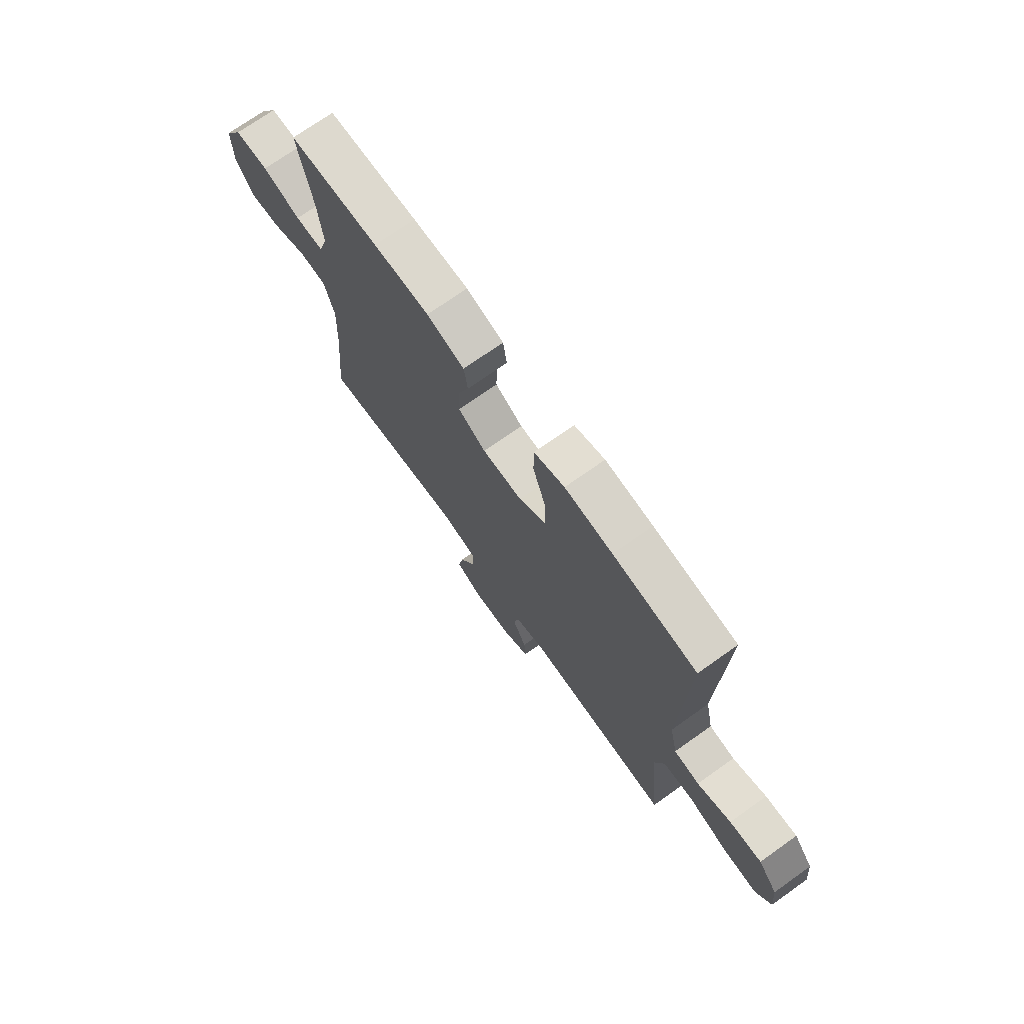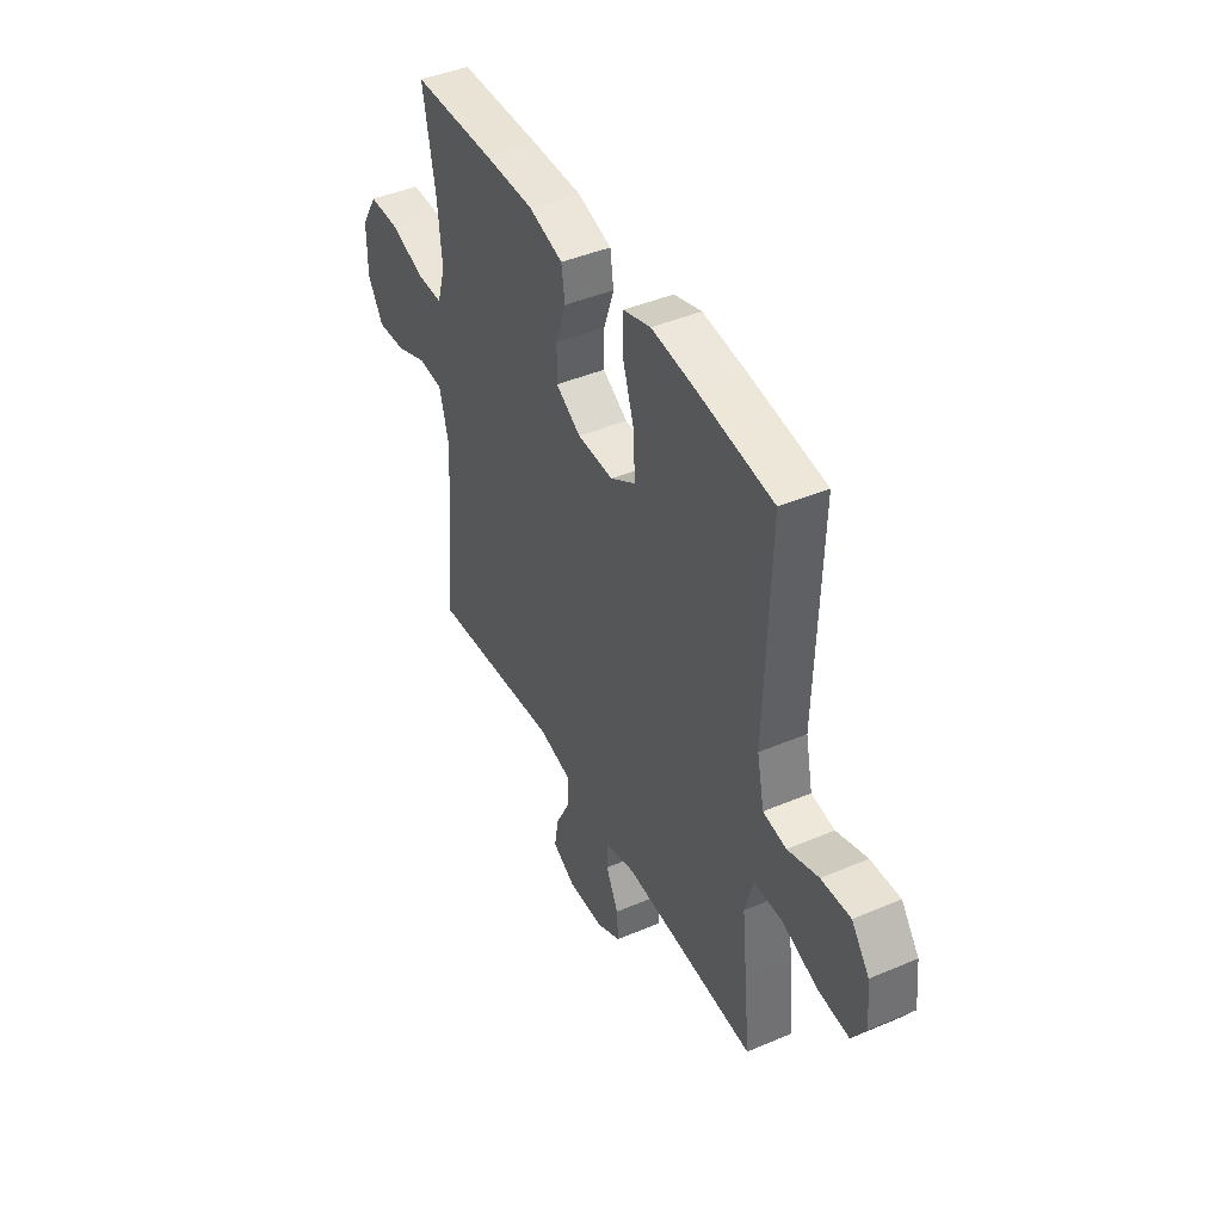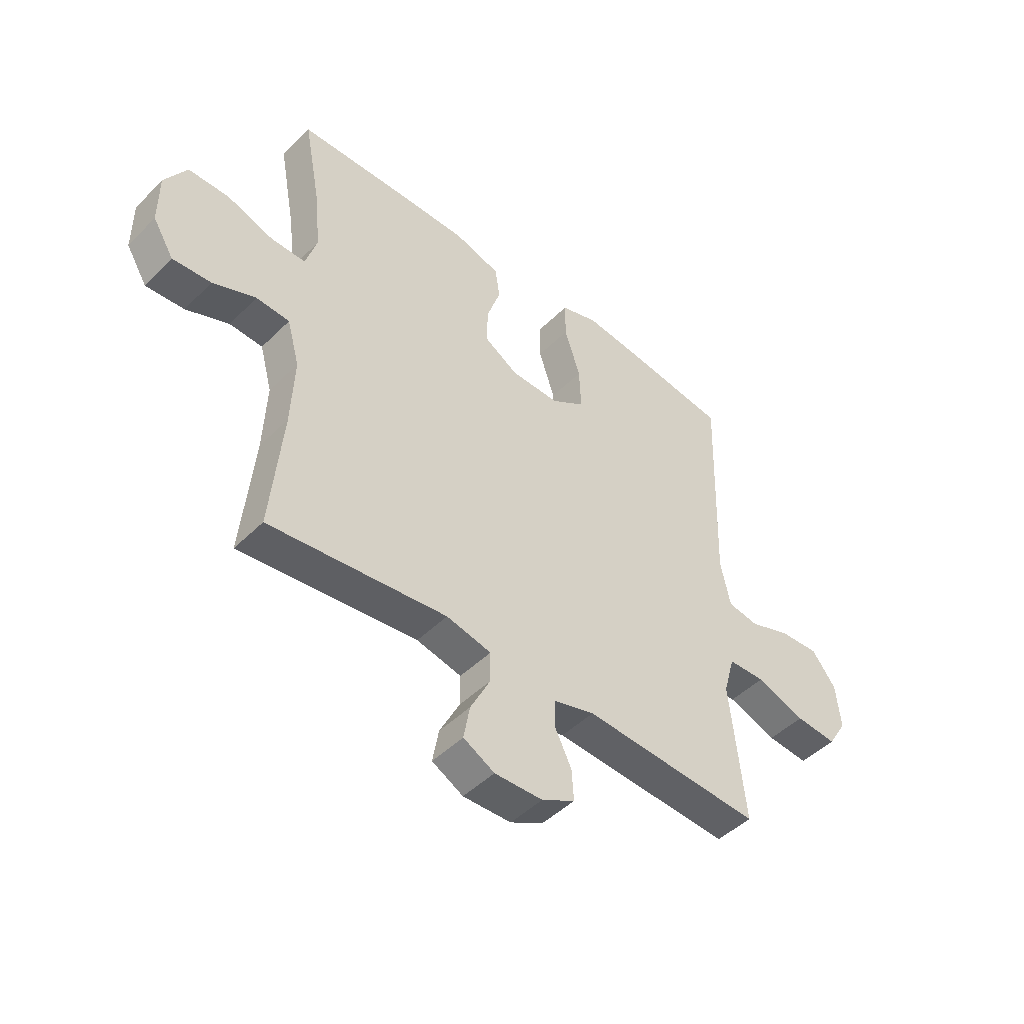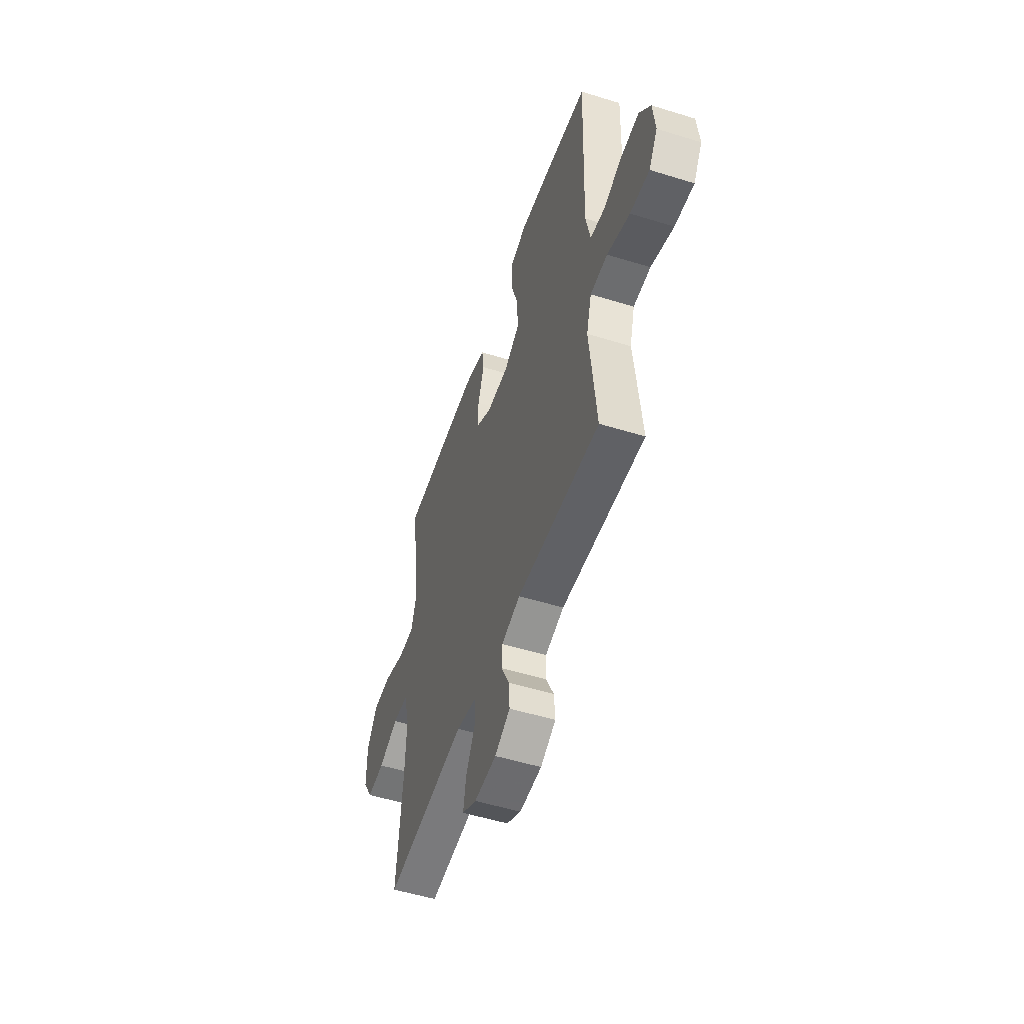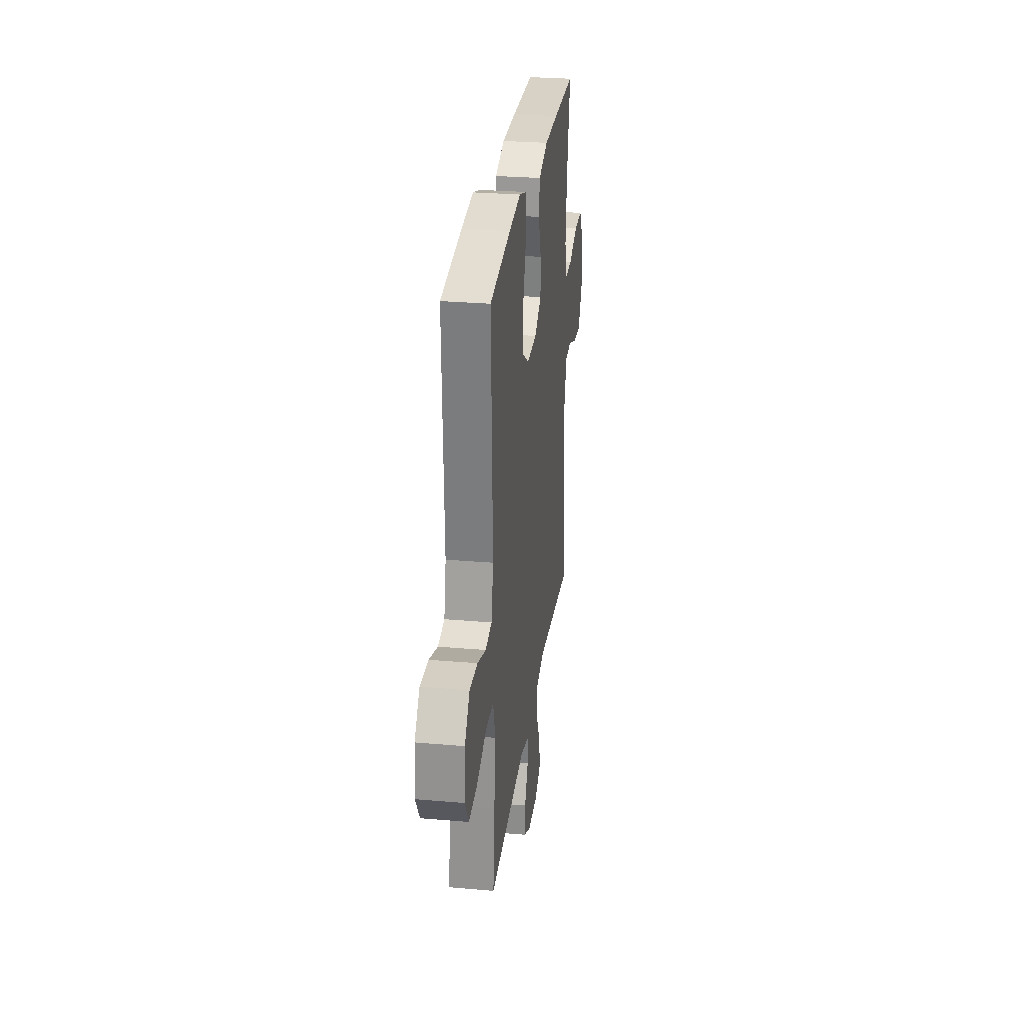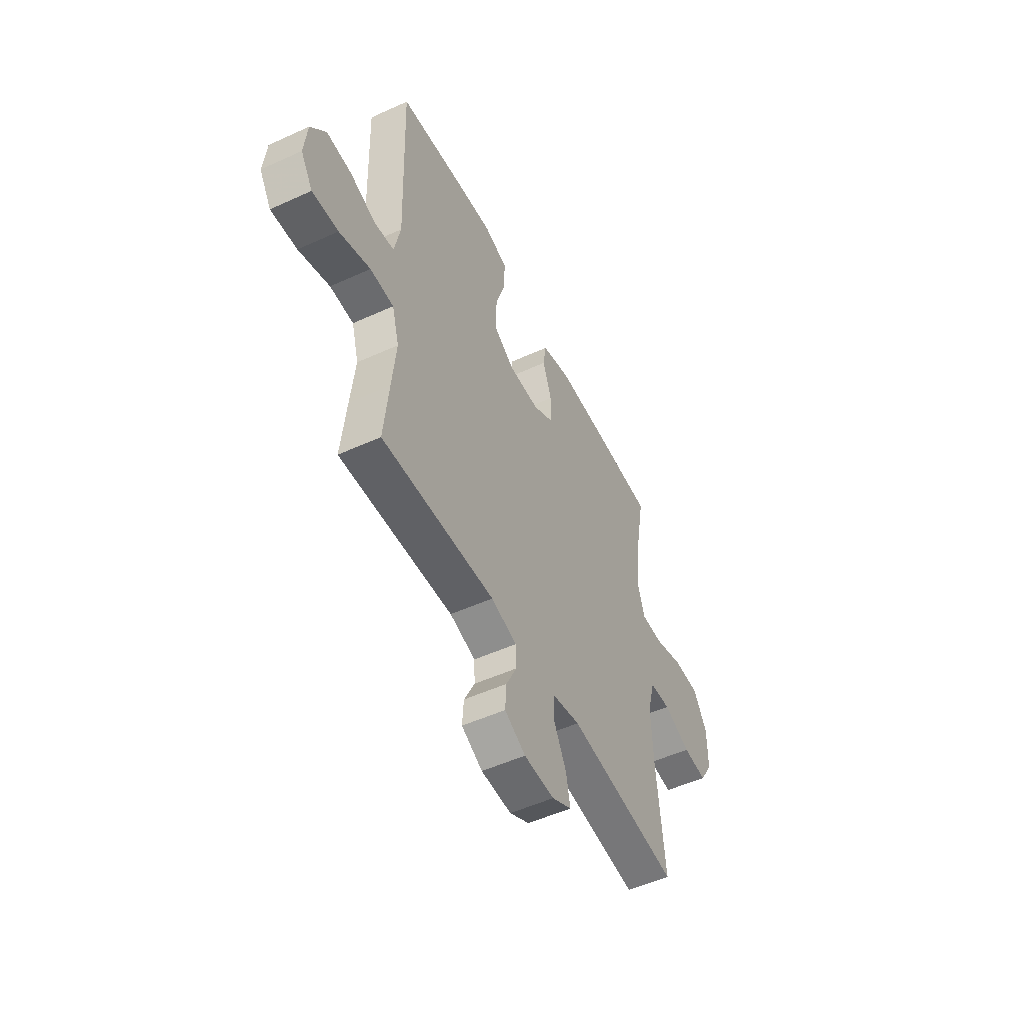
<metadata>
{"format":"obj","ext":"obj","renderer":"f3d","projection":"perspective","resolution":1024,"background":"white","views":[{"elev":72.4,"azim":54.6,"up":"+Z"},{"elev":43.2,"azim":63.3,"up":"+Z"},{"elev":-46.8,"azim":-41.9,"up":"+Z"},{"elev":-52.3,"azim":71.5,"up":"+Z"},{"elev":28.4,"azim":97.5,"up":"+Z"},{"elev":-52.1,"azim":116.2,"up":"+Z"}]}
</metadata>
<code>
v -0.5 0.07 -0.5
v -0.477 0.07 -0.258
v -0.471 0.07 -0.122
v -0.495 0.07 -0.034
v -0.56 0.07 -0.03
v -0.644 0.07 -0.064
v -0.719 0.07 -0.069
v -0.76 0.07 -0.002
v -0.76 0.07 0.098
v -0.717 0.07 0.169
v -0.637 0.07 0.169
v -0.546 0.07 0.138
v -0.478 0.07 0.137
v -0.456 0.07 0.209
v -0.467 0.07 0.323
v -0.5 0.07 0.5
v -0.285 0.07 0.504
v -0.151 0.07 0.504
v -0.061 0.07 0.477
v -0.052 0.07 0.415
v -0.079 0.07 0.336
v -0.08 0.07 0.265
v -0.014 0.07 0.225
v 0.081 0.07 0.223
v 0.147 0.07 0.265
v 0.144 0.07 0.349
v 0.113 0.07 0.445
v 0.113 0.07 0.518
v 0.186 0.07 0.541
v 0.3 0.07 0.528
v 0.5 0.07 0.5
v 0.487 0.07 0.086
v 0.506 0.07 -0.004
v 0.567 0.07 -0.014
v 0.648 0.07 0.014
v 0.725 0.07 0.018
v 0.772 0.07 -0.043
v 0.781 0.07 -0.132
v 0.744 0.07 -0.191
v 0.663 0.07 -0.184
v 0.567 0.07 -0.15
v 0.494 0.07 -0.152
v 0.472 0.07 -0.23
v 0.485 0.07 -0.353
v 0.5 0.07 -0.5
v 0.149 0.07 -0.479
v 0.069 0.07 -0.501
v 0.067 0.07 -0.554
v 0.1 0.07 -0.621
v 0.104 0.07 -0.681
v 0.039 0.07 -0.715
v -0.055 0.07 -0.717
v -0.116 0.07 -0.684
v -0.104 0.07 -0.618
v -0.065 0.07 -0.542
v -0.065 0.07 -0.483
v -0.153 0.07 -0.463
v -0.5 0 -0.5
v -0.477 0 -0.258
v -0.471 0 -0.122
v -0.495 0 -0.034
v -0.56 0 -0.03
v -0.644 0 -0.064
v -0.719 0 -0.069
v -0.76 0 -0.002
v -0.76 0 0.098
v -0.717 0 0.169
v -0.637 0 0.169
v -0.546 0 0.138
v -0.478 0 0.137
v -0.456 0 0.209
v -0.467 0 0.323
v -0.5 0 0.5
v -0.285 0 0.504
v -0.151 0 0.504
v -0.061 0 0.477
v -0.052 0 0.415
v -0.079 0 0.336
v -0.08 0 0.265
v -0.014 0 0.225
v 0.081 0 0.223
v 0.147 0 0.265
v 0.144 0 0.349
v 0.113 0 0.445
v 0.113 0 0.518
v 0.186 0 0.541
v 0.3 0 0.528
v 0.5 0 0.5
v 0.487 0 0.086
v 0.506 0 -0.004
v 0.567 0 -0.014
v 0.648 0 0.014
v 0.725 0 0.018
v 0.772 0 -0.043
v 0.781 0 -0.132
v 0.744 0 -0.191
v 0.663 0 -0.184
v 0.567 0 -0.15
v 0.494 0 -0.152
v 0.472 0 -0.23
v 0.485 0 -0.353
v 0.5 0 -0.5
v 0.149 0 -0.479
v 0.069 0 -0.501
v 0.067 0 -0.554
v 0.1 0 -0.621
v 0.104 0 -0.681
v 0.039 0 -0.715
v -0.055 0 -0.717
v -0.116 0 -0.684
v -0.104 0 -0.618
v -0.065 0 -0.542
v -0.065 0 -0.483
v -0.153 0 -0.463
f 52 53 54 55
f 52 55 56
f 51 52 56
f 48 49 50 51
f 47 48 51 56
f 46 47 56 57
f 43 44 45 46
f 42 43 46 57
f 38 39 40 41
f 38 41 42
f 37 38 42
f 34 35 36 37
f 34 37 42
f 33 34 42 57
f 29 30 31 32
f 26 27 28 29
f 25 26 29 32
f 24 25 32 33
f 18 19 20 21
f 18 21 22
f 15 16 17 18
f 14 15 18 22
f 13 14 22 23
f 9 10 11 12
f 9 12 13
f 8 9 13
f 5 6 7 8
f 4 5 8 13
f 3 4 13 23
f 33 57 1 2
f 23 24 33
f 2 3 23 33
f 112 111 110 109
f 113 112 109
f 113 109 108
f 108 107 106 105
f 113 108 105 104
f 114 113 104 103
f 103 102 101 100
f 114 103 100 99
f 98 97 96 95
f 99 98 95
f 99 95 94
f 94 93 92 91
f 99 94 91
f 114 99 91 90
f 89 88 87 86
f 86 85 84 83
f 89 86 83 82
f 90 89 82 81
f 78 77 76 75
f 79 78 75
f 75 74 73 72
f 79 75 72 71
f 80 79 71 70
f 69 68 67 66
f 70 69 66
f 70 66 65
f 65 64 63 62
f 70 65 62 61
f 80 70 61 60
f 59 58 114 90
f 90 81 80
f 90 80 60 59
f 1 58 59 2
f 2 59 60 3
f 3 60 61 4
f 4 61 62 5
f 5 62 63 6
f 6 63 64 7
f 7 64 65 8
f 8 65 66 9
f 9 66 67 10
f 10 67 68 11
f 11 68 69 12
f 12 69 70 13
f 13 70 71 14
f 14 71 72 15
f 15 72 73 16
f 16 73 74 17
f 17 74 75 18
f 18 75 76 19
f 19 76 77 20
f 20 77 78 21
f 21 78 79 22
f 22 79 80 23
f 23 80 81 24
f 24 81 82 25
f 25 82 83 26
f 26 83 84 27
f 27 84 85 28
f 28 85 86 29
f 29 86 87 30
f 30 87 88 31
f 31 88 89 32
f 32 89 90 33
f 33 90 91 34
f 34 91 92 35
f 35 92 93 36
f 36 93 94 37
f 37 94 95 38
f 38 95 96 39
f 39 96 97 40
f 40 97 98 41
f 41 98 99 42
f 42 99 100 43
f 43 100 101 44
f 44 101 102 45
f 45 102 103 46
f 46 103 104 47
f 47 104 105 48
f 48 105 106 49
f 49 106 107 50
f 50 107 108 51
f 51 108 109 52
f 52 109 110 53
f 53 110 111 54
f 54 111 112 55
f 55 112 113 56
f 56 113 114 57
f 57 114 58 1

</code>
